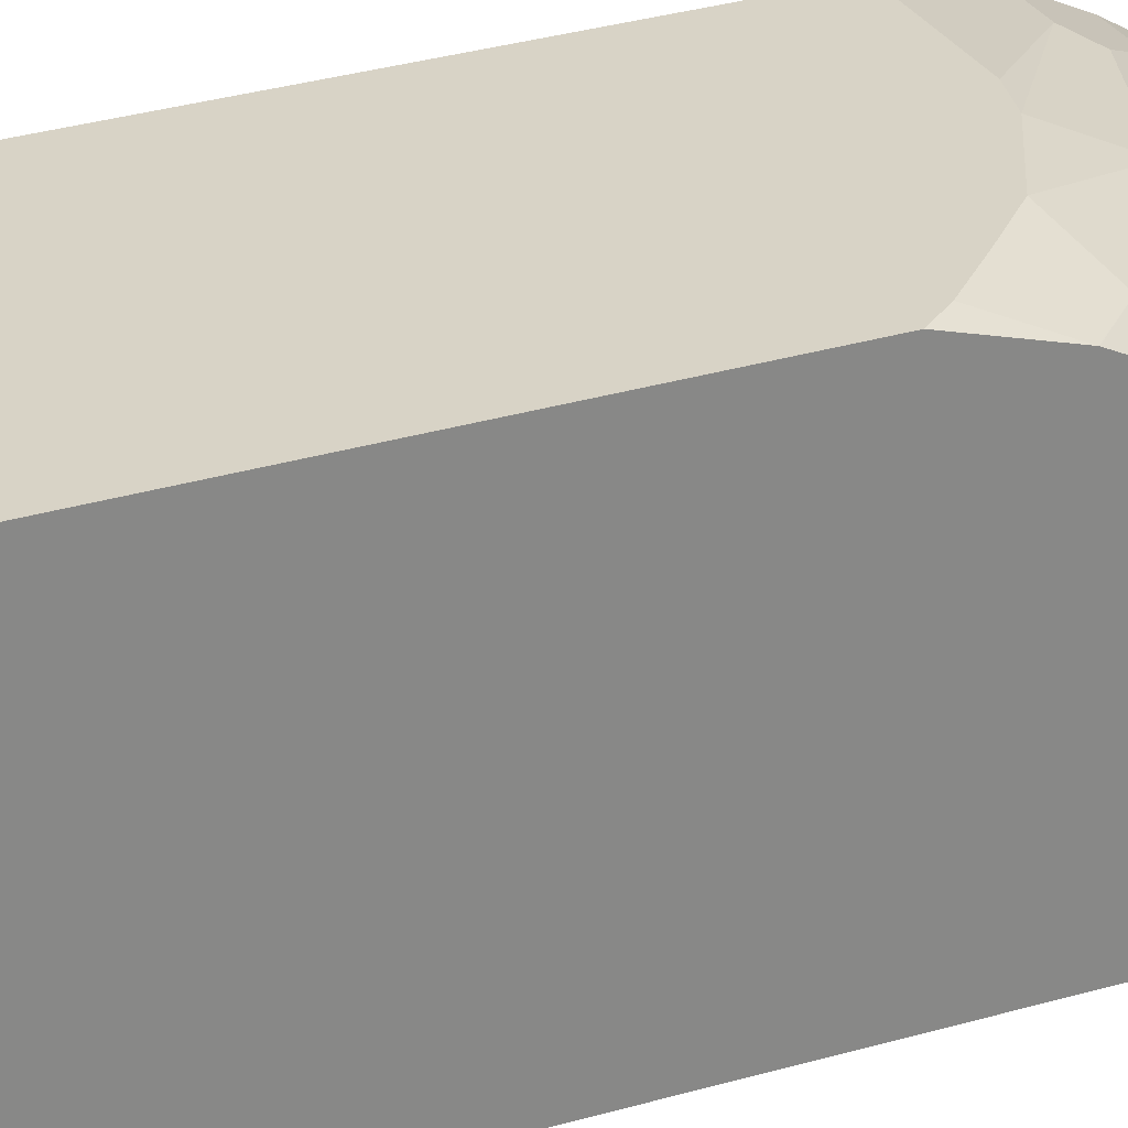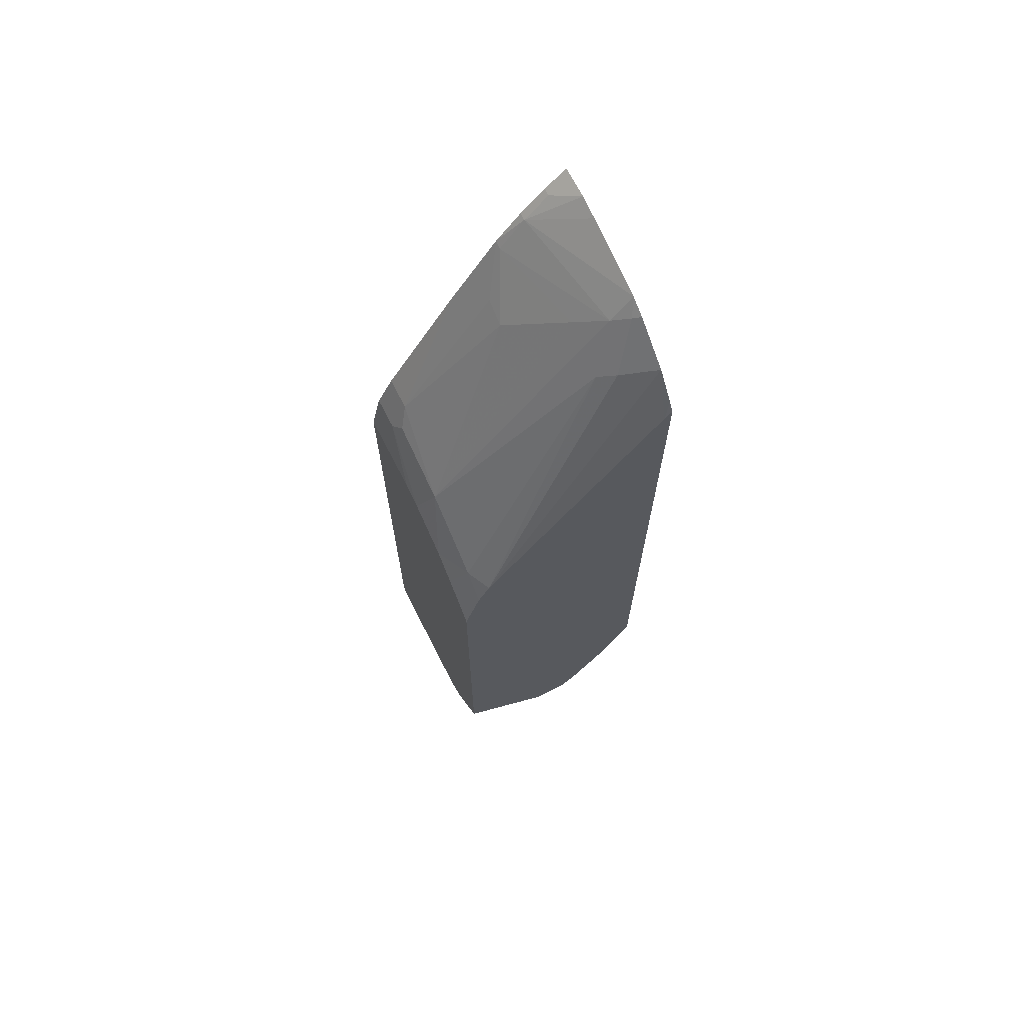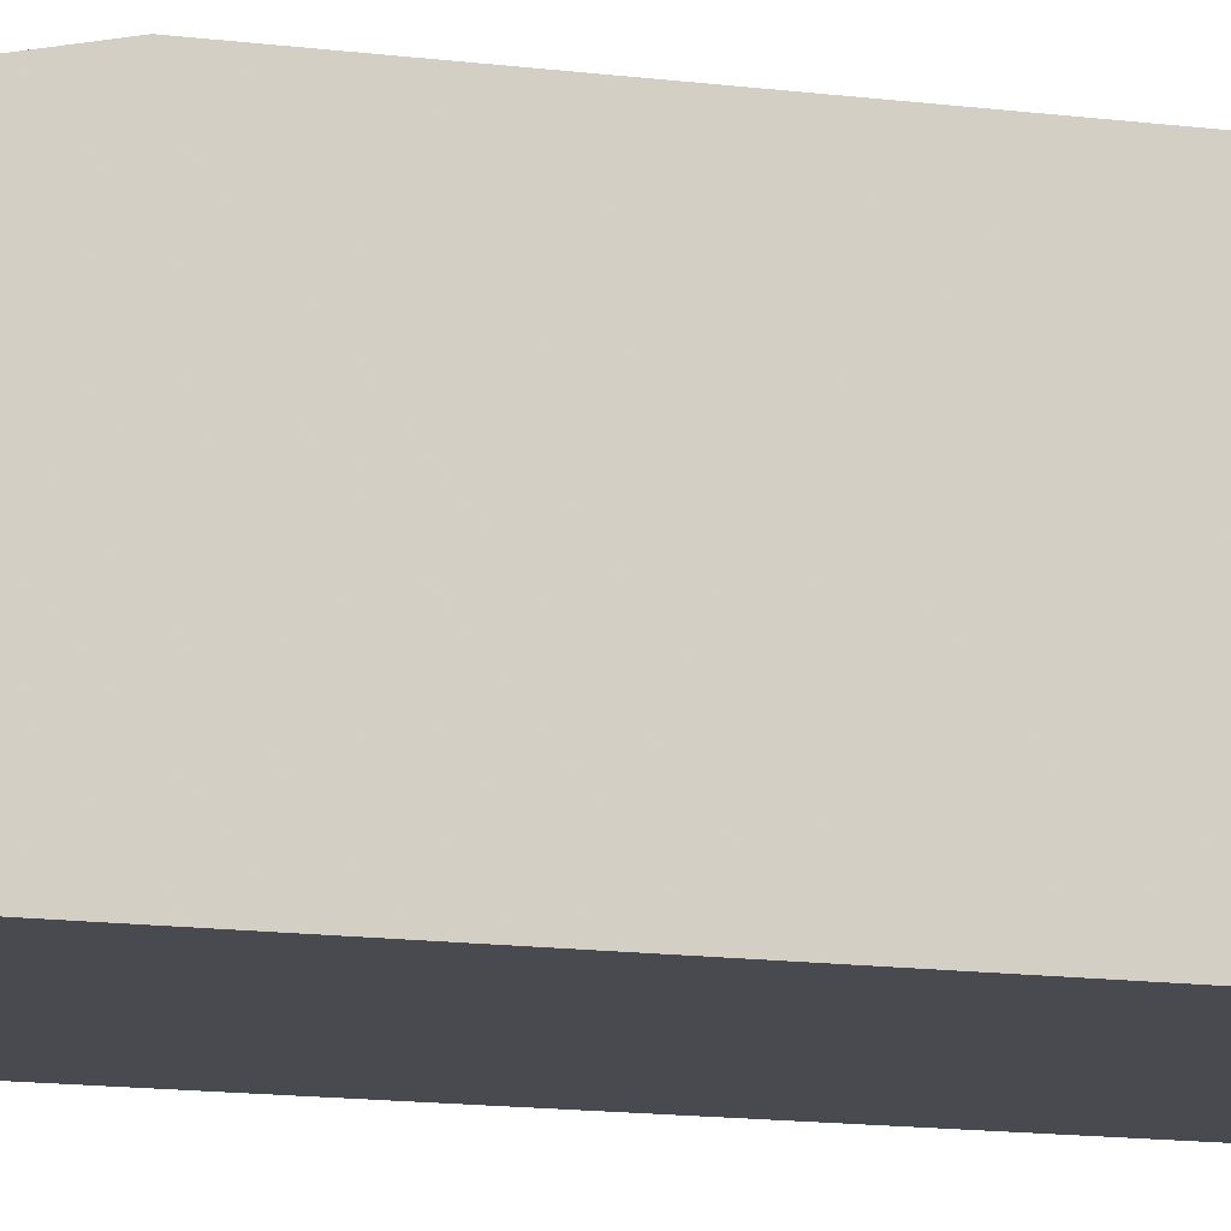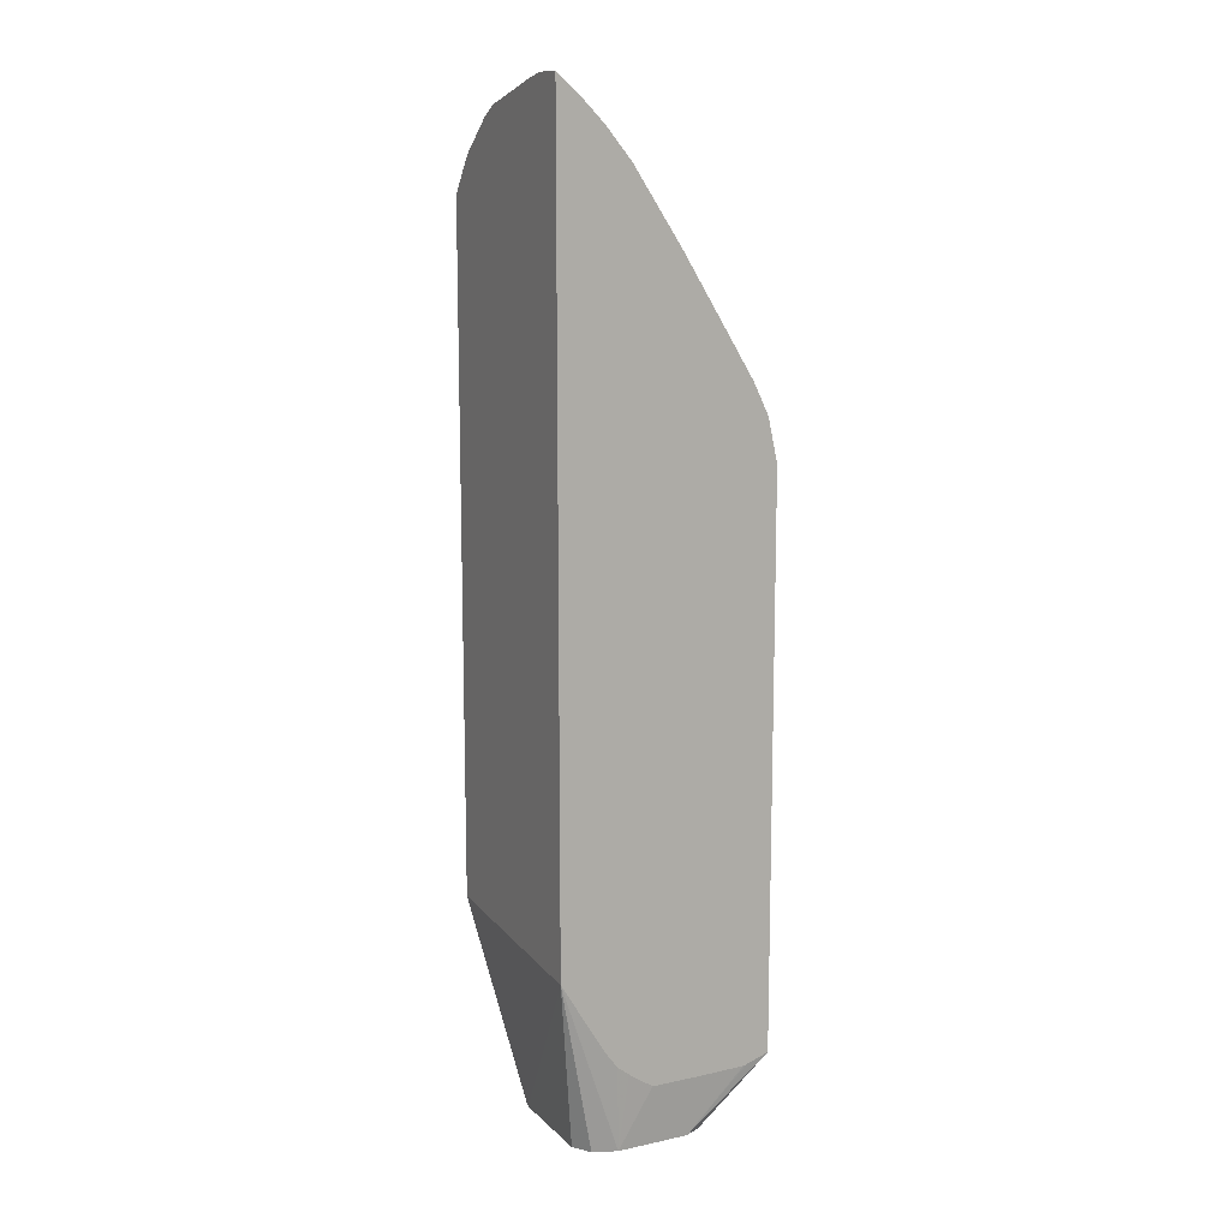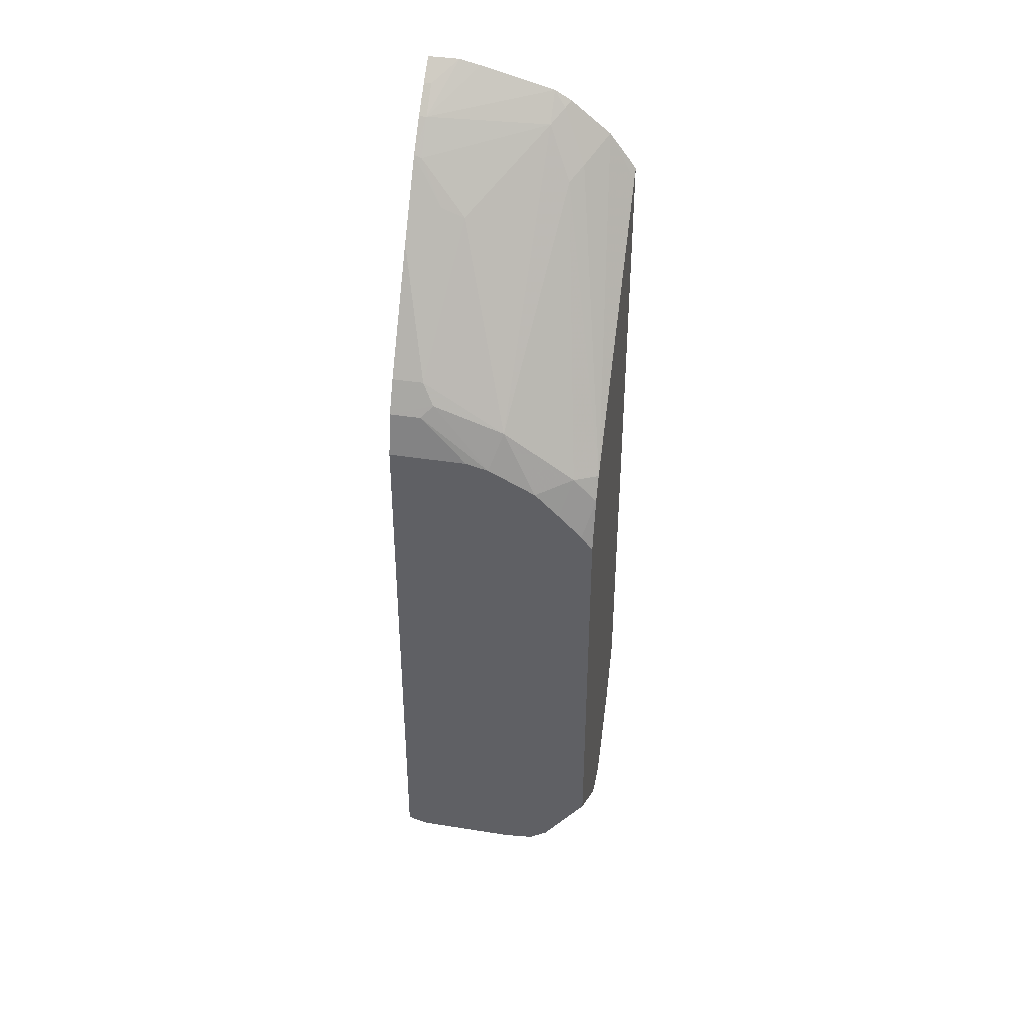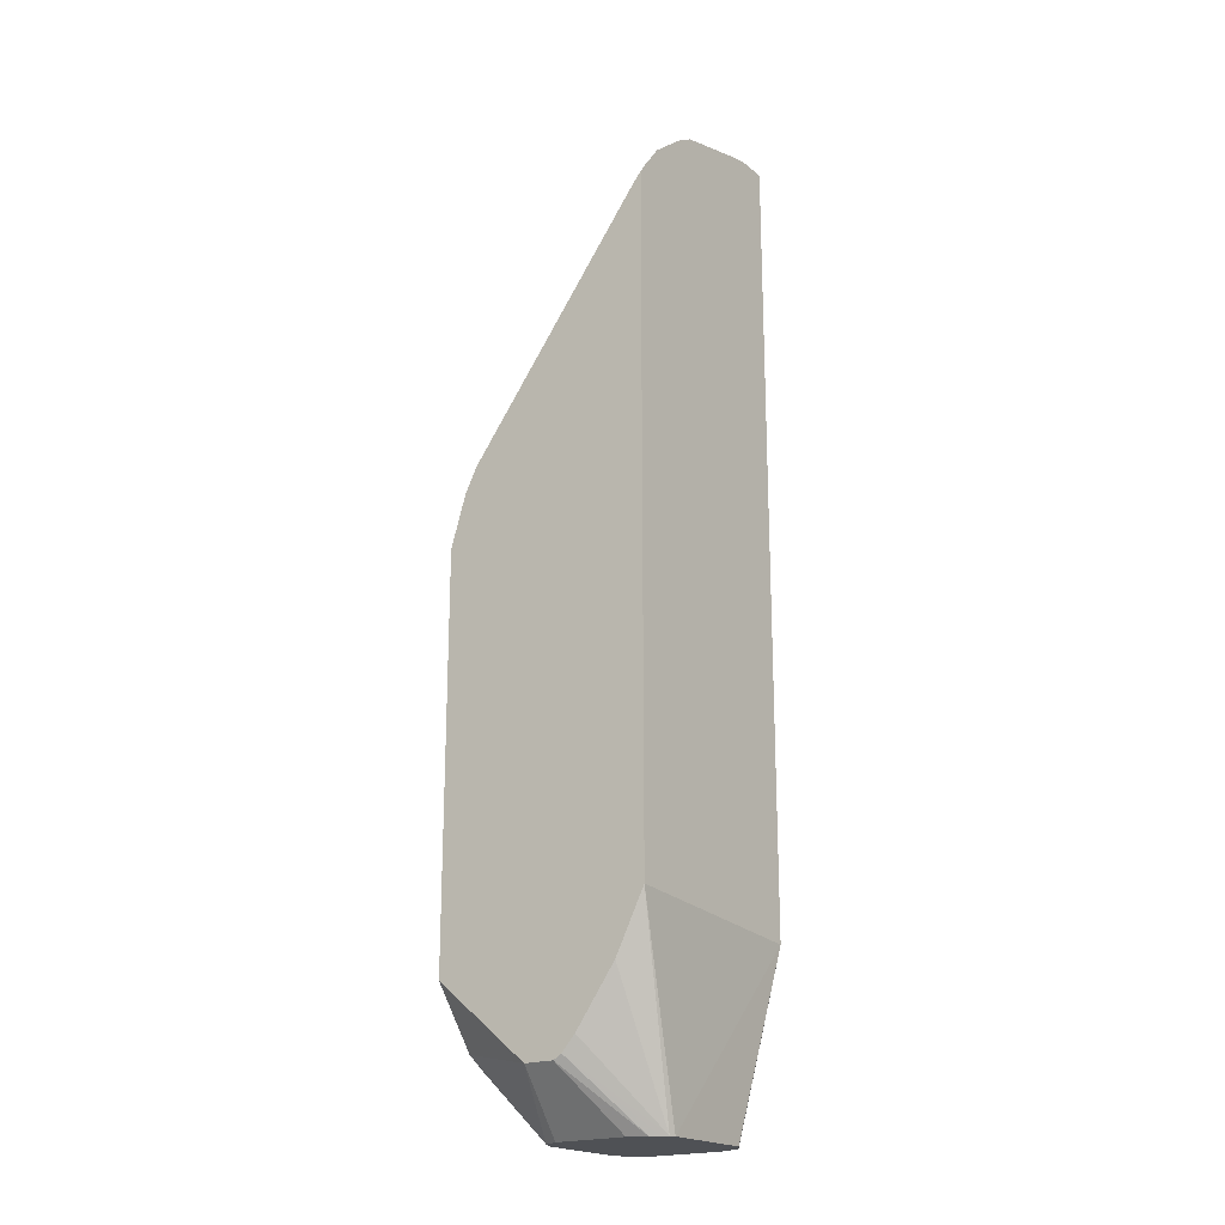
<metadata>
{"format":"obj","ext":"obj","renderer":"f3d","projection":"perspective","resolution":1024,"background":"white","views":[{"elev":27.9,"azim":-115.0,"up":"+Y"},{"elev":69.5,"azim":-117.0,"up":"+Z"},{"elev":-13.5,"azim":73.5,"up":"+Y"},{"elev":12.0,"azim":63.1,"up":"+Z"},{"elev":39.6,"azim":-168.8,"up":"+Z"},{"elev":-20.1,"azim":-54.4,"up":"+Z"}]}
</metadata>
<code>
v 0.02922 0.07077 0.09775
v -0.05615 0.07077 0.09775
v 0.04401 0.07077 0.1015
v 0.01839 0.02196 0.04393
v -0.08155 0.07077 0.1008
v -0.0196 0.02196 0.04393
v -0.04126 0.02136 0.04393
v -0.06231 0.02076 0.04393
v 0.04802 0.07077 0.1042
v 0.03461 0.01384 0.04393
v 0.02124 0.02124 0.04393
v -0.09694 0.07077 0.1108
v -0.0639 0.01998 0.04393
v -0.07616 0.01384 0.04393
v 0.04802 0.0688 0.1034
v 0.04154 -1.576e-05 0.04393
v 0.03916 0.004755 0.04393
v 0.04802 0.07077 0.5855
v -0.1348 -0.0105 0.0936
v -0.1348 0.07077 0.1609
v -0.07696 0.01226 0.04393
v 0.04802 0.05066 0.09742
v 0.04154 -0.06231 0.04393
v 0.04802 0.04802 0.09677
v 0.04802 0.006467 0.09612
v -0.02078 0.07077 0.5855
v 0.04802 0.06232 0.6232
v -0.08308 -1.576e-05 0.04393
v -0.1348 -0.0364 0.0936
v -0.1348 0.07077 0.5054
v 0.03384 -0.08229 0.04393
v 0.04802 -0.03505 0.09612
v 0.04802 -0.0517 0.1072
v 0.04802 -0.05614 0.1104
v 0.04802 -0.06626 0.1183
v 0.04802 -0.07617 0.1317
v 0.04802 -0.1152 0.1956
v -0.04067 0.07077 0.5808
v 0.02076 0.06232 0.6232
v 0.01038 0.05713 0.6336
v 0.04802 0.04846 0.6509
v -0.08308 -0.06231 0.04393
v -0.1348 -0.04359 0.09791
v -0.07845 -0.07846 0.04393
v -0.1348 0.05724 0.5503
v -0.1246 0.07077 0.5182
v 0.01839 -0.09229 0.04393
v -0.1348 -0.1152 0.2098
v -0.06469 -0.09229 0.04393
v 0.04802 -0.1152 0.8745
v -0.05192 0.05713 0.6128
v -0.08219 0.07077 0.5599
v 0.02076 0.04846 0.6509
v 0.04802 -0.01325 0.75
v -0.1348 -0.05539 0.1108
v -0.07378 -0.08547 0.04393
v -0.07014 -0.09092 0.04393
v -0.1348 0.05707 0.5507
v -0.1142 0.05713 0.5712
v -0.1039 0.07077 0.5391
v -0.1348 -0.1108 0.2008
v -0.1348 -0.1152 0.7862
v 0.04802 -0.09693 0.8586
v 0.02076 -0.1152 0.8745
v -0.08308 -0.0753 0.7894
v -0.06231 -0.09607 0.8309
v -0.04156 -0.0753 0.8102
v -4.07e-06 -0.03374 0.7686
v 0.02076 -0.03461 0.7756
v 0.04802 -0.05479 0.8123
v -0.1348 -0.09001 0.1593
v -0.1348 -0.1073 0.1938
v -0.1348 0.04689 0.571
v -0.1348 0.04667 0.5713
v -0.1294 -0.1152 0.7942
v -0.1348 -0.1091 0.7792
v 0.04154 -0.09693 0.8586
v 0.04802 -0.07617 0.8378
v 0.002126 -0.1152 0.8704
v 0.04154 -0.07617 0.8378
v -0.09348 -0.08828 0.7998
v 0.04154 -0.05452 0.8102
v -0.0727 -0.1091 0.8413
v -0.06231 -0.1152 0.8537
v -0.1348 -0.1088 0.7788
v -0.1115 -0.1152 0.8178
v -0.1039 -0.1039 0.8102
v -0.07682 -0.1152 0.8455
f 40 51 53
f 37 62 48
f 38 51 40
f 37 86 75
f 38 40 39
f 38 52 51
f 37 75 62
f 40 53 41
f 45 59 46
f 43 44 56
f 43 56 57
f 43 57 55
f 45 58 59
f 46 59 60
f 48 61 57
f 37 88 86
f 48 57 49
f 41 53 54
f 37 84 88
f 23 34 35
f 37 64 79
f 50 63 77
f 19 45 30
f 19 30 20
f 23 32 33
f 23 33 34
f 23 35 36
f 23 36 37
f 23 37 31
f 37 79 84
f 26 38 39
f 27 40 41
f 29 42 44
f 29 44 43
f 30 45 46
f 31 37 47
f 37 48 49
f 37 49 47
f 37 50 64
f 27 39 40
f 50 77 64
f 19 58 45
f 51 65 66
f 66 82 67
f 66 83 84
f 66 84 80
f 66 80 82
f 67 82 68
f 68 82 69
f 69 82 70
f 70 82 80
f 65 74 81
f 70 80 78
f 74 86 87
f 74 87 81
f 75 86 85
f 75 85 76
f 79 80 84
f 81 87 88
f 81 88 83
f 83 88 84
f 74 85 86
f 51 59 65
f 65 83 66
f 86 88 87
f 51 66 67
f 51 67 68
f 51 68 53
f 51 52 59
f 52 60 59
f 53 68 69
f 53 69 54
f 54 69 70
f 65 81 83
f 55 57 71
f 57 72 71
f 58 73 59
f 59 73 74
f 59 74 65
f 62 75 76
f 63 78 80
f 63 80 77
f 64 77 80
f 57 61 72
f 19 73 58
f 64 80 79
f 19 85 74
f 4 10 17
f 4 17 16
f 4 16 23
f 4 23 31
f 4 31 47
f 4 47 49
f 4 49 57
f 4 57 56
f 4 11 10
f 4 56 44
f 4 42 28
f 4 28 21
f 4 21 14
f 4 14 13
f 4 13 8
f 4 8 7
f 4 7 6
f 5 8 13
f 4 44 42
f 5 13 14
f 3 11 4
f 3 9 10
f 19 74 73
f 1 2 5
f 1 5 12
f 1 12 20
f 1 20 30
f 1 30 46
f 1 46 60
f 1 60 52
f 3 10 11
f 1 52 38
f 1 26 18
f 1 18 9
f 1 9 3
f 1 3 4
f 1 4 6
f 1 6 2
f 2 7 8
f 2 8 5
f 1 38 26
f 5 14 12
f 2 6 7
f 9 16 17
f 16 22 24
f 16 24 25
f 16 25 32
f 16 32 23
f 18 26 39
f 18 39 27
f 19 21 28
f 19 28 42
f 15 22 16
f 19 42 29
f 19 55 71
f 19 71 72
f 19 72 61
f 19 61 48
f 19 48 62
f 19 62 76
f 19 76 85
f 9 15 16
f 19 43 55
f 14 21 19
f 19 29 43
f 12 14 19
f 9 17 10
f 12 19 20
f 9 18 27
f 9 27 41
f 9 41 54
f 9 54 70
f 9 78 63
f 9 63 50
f 9 50 37
f 9 70 78
f 9 36 35
f 9 35 34
f 9 34 33
f 9 33 32
f 9 32 25
f 9 25 24
f 9 37 36
f 9 24 22
f 9 22 15

</code>
